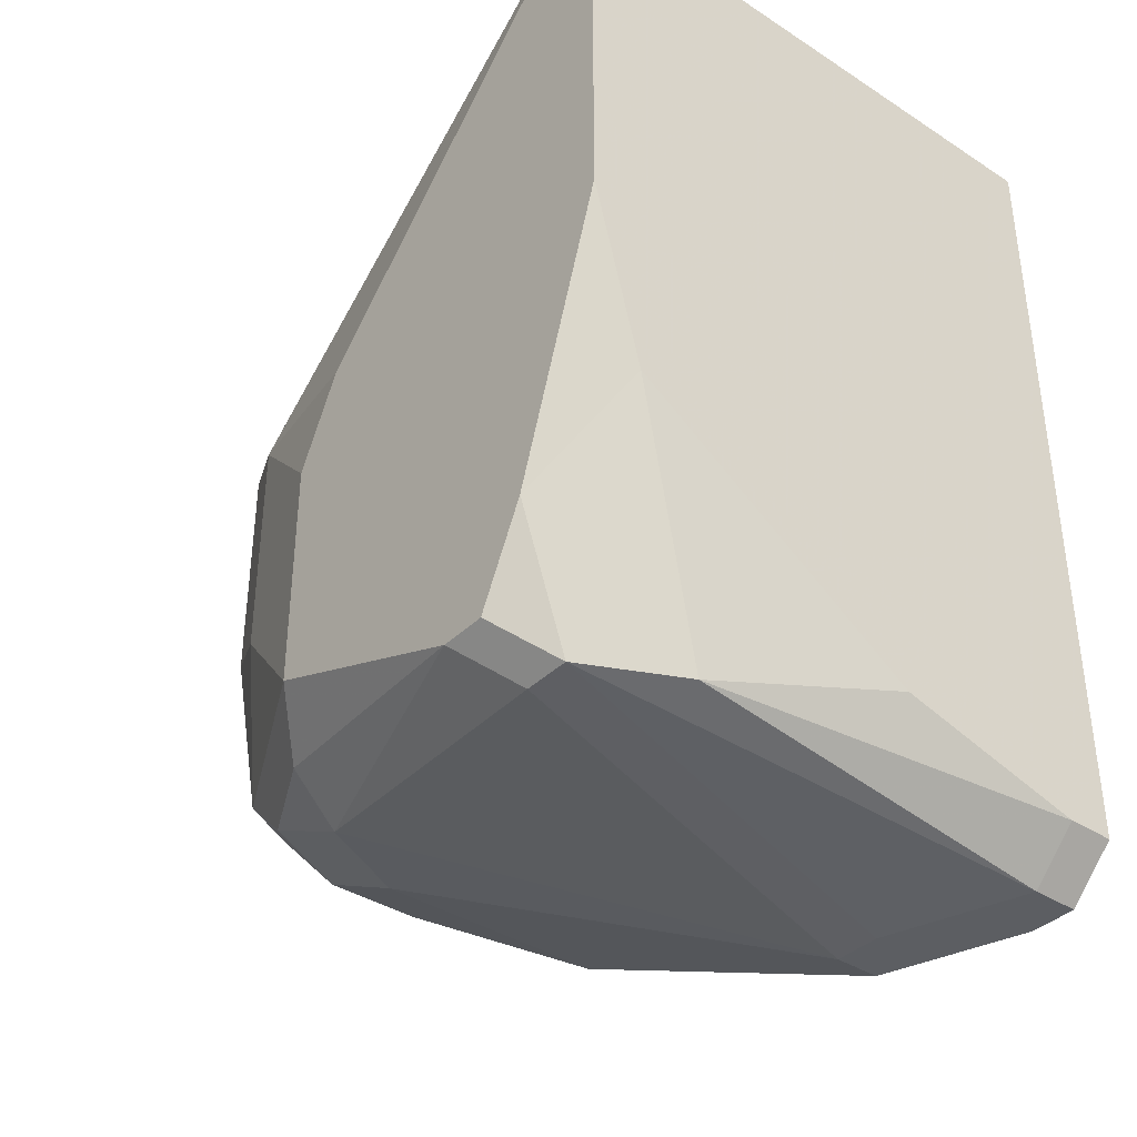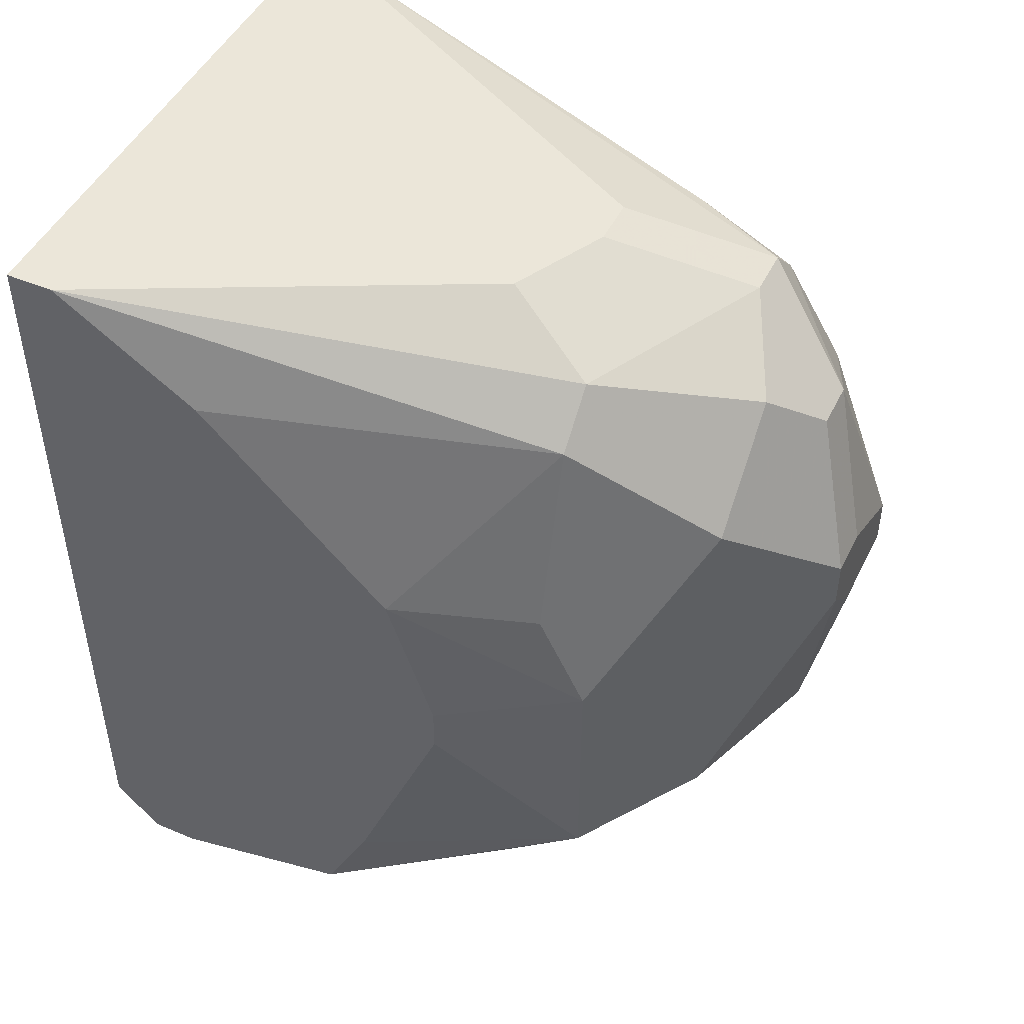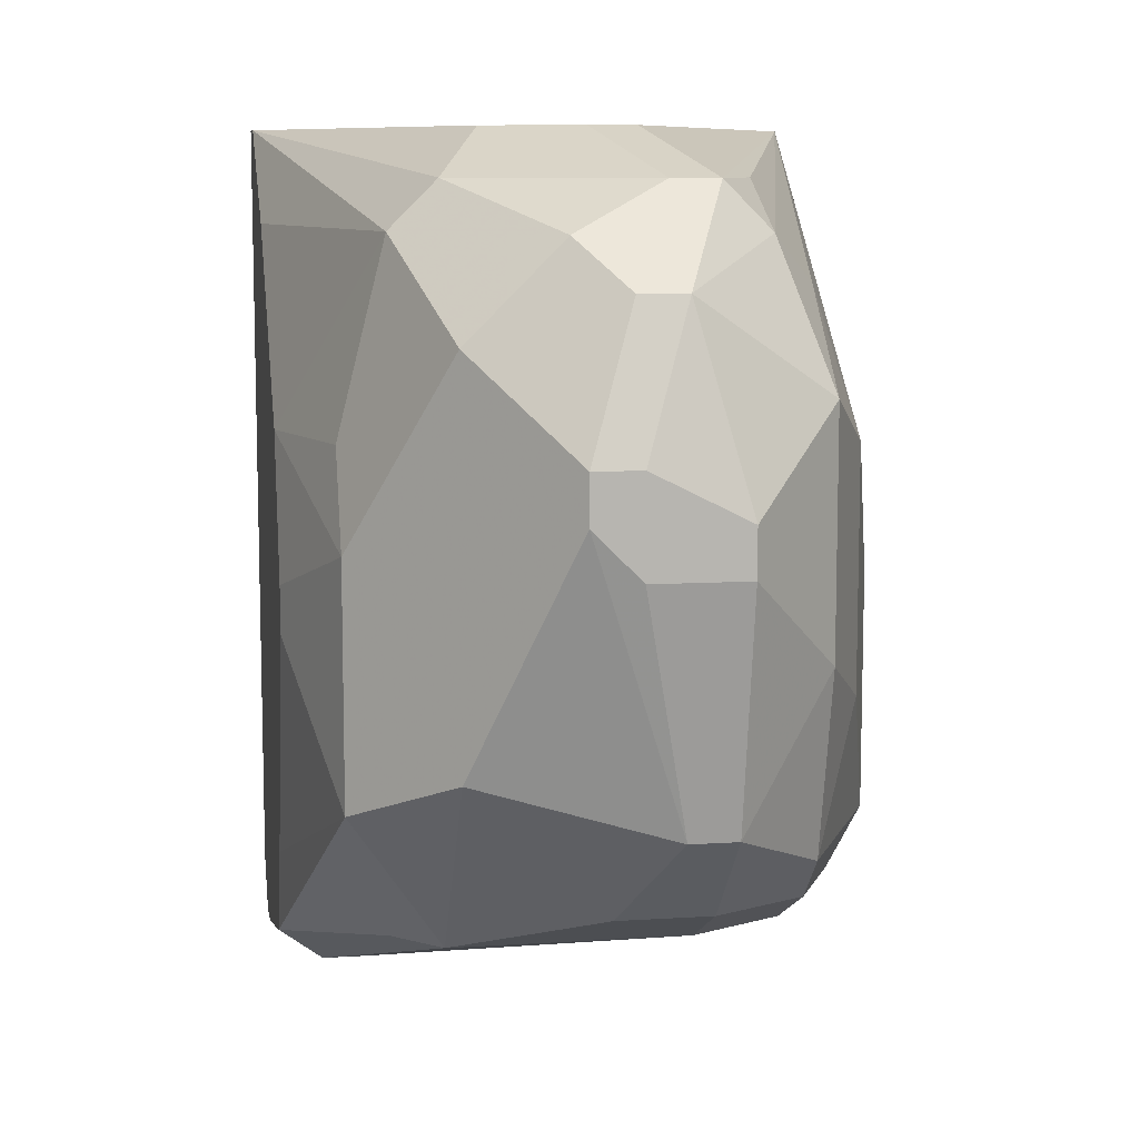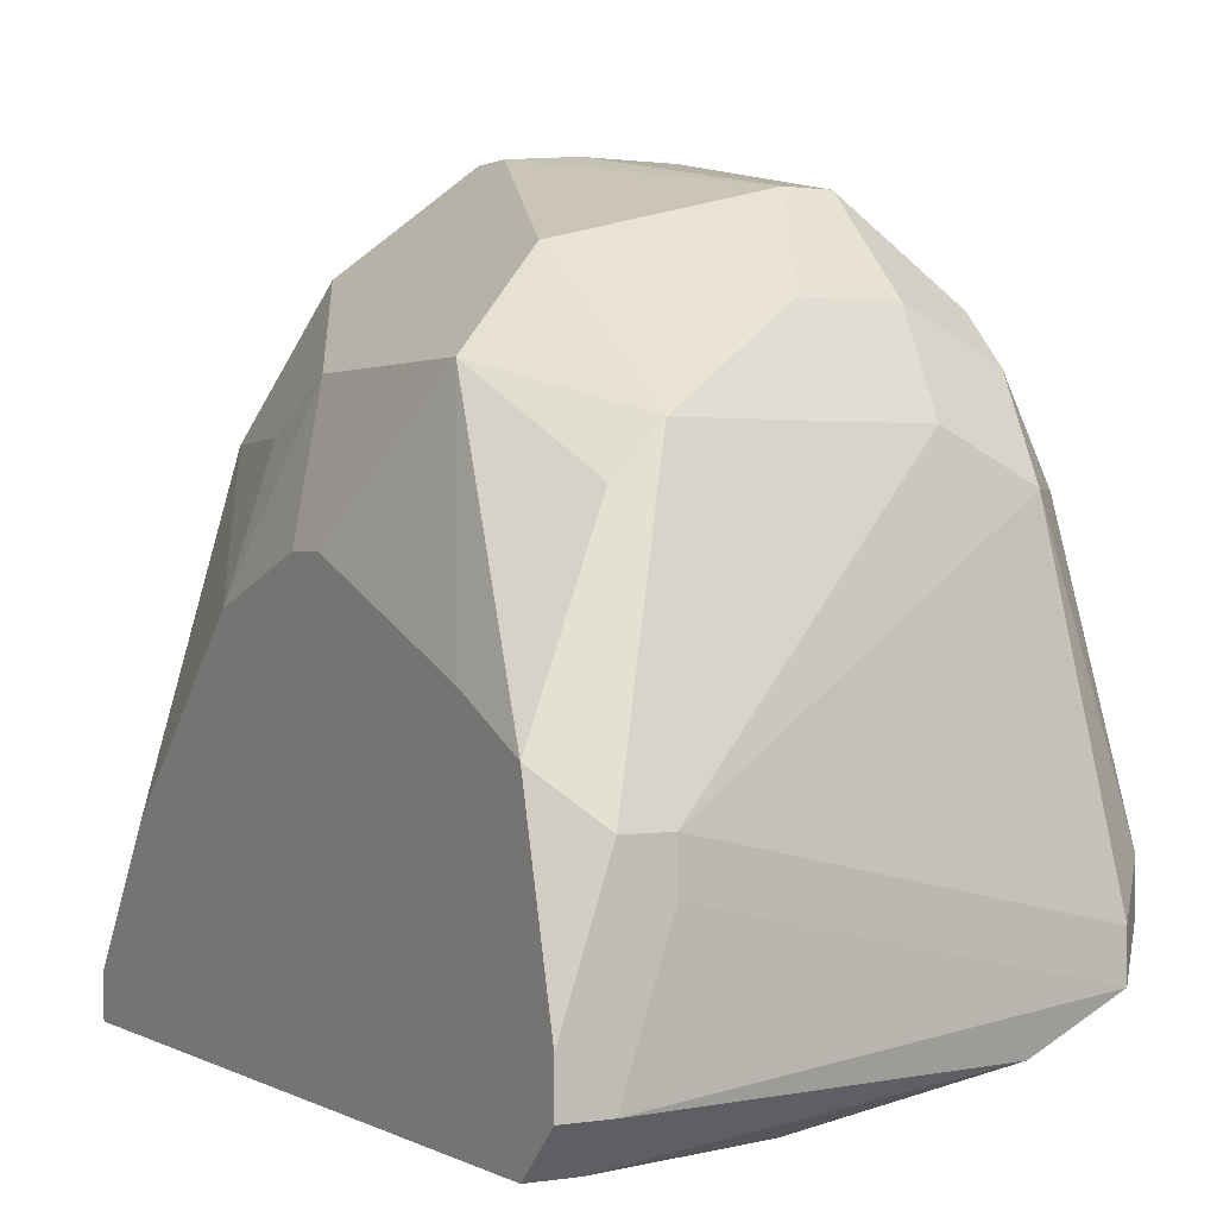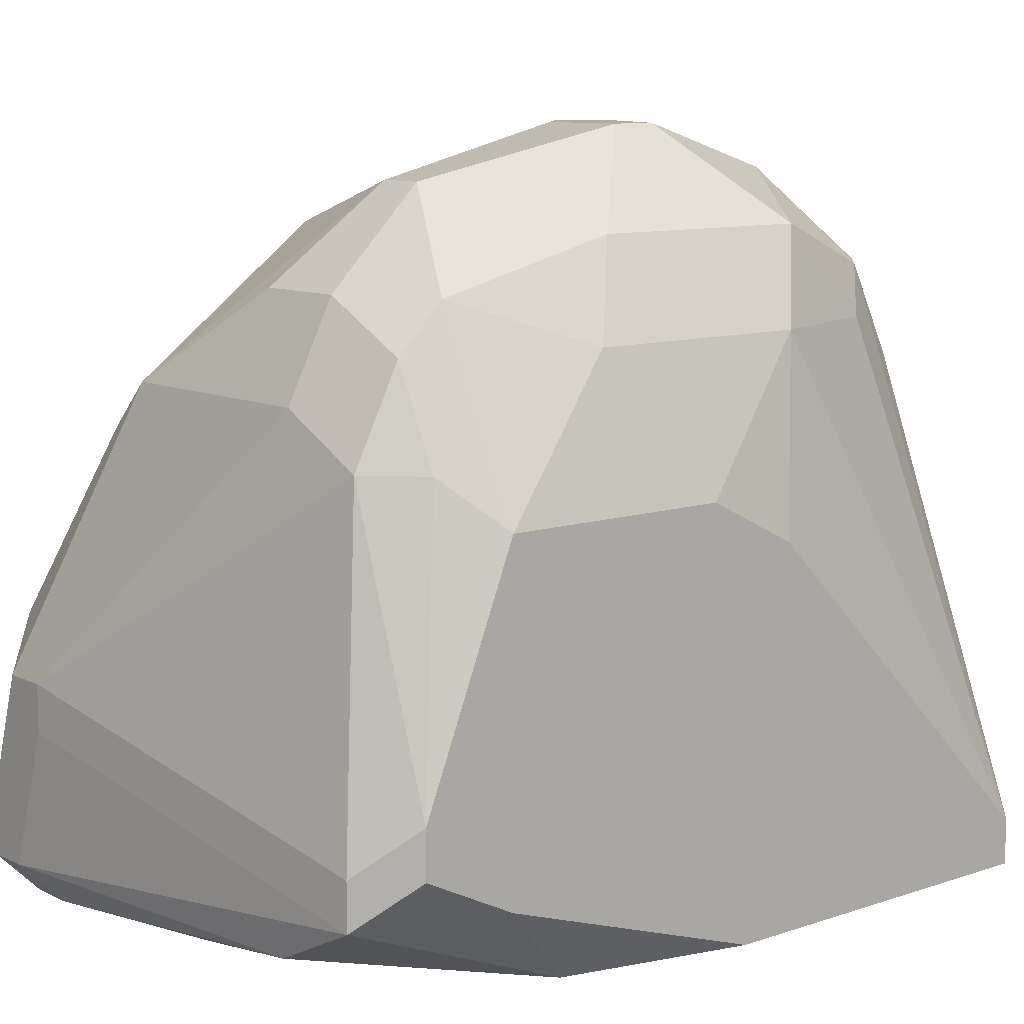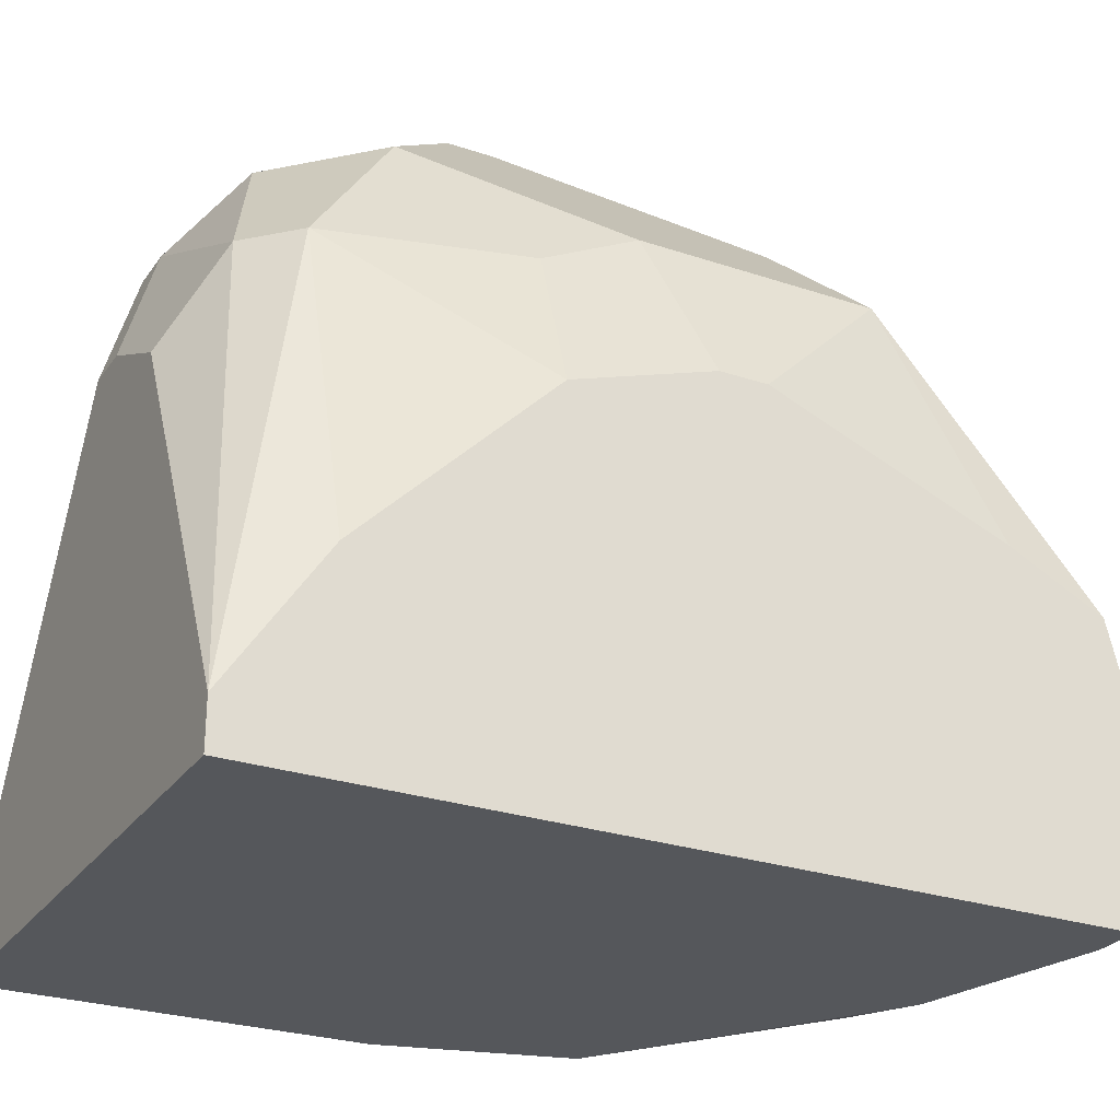
<metadata>
{"format":"obj","ext":"obj","renderer":"f3d","projection":"perspective","resolution":1024,"background":"white","views":[{"elev":-37.9,"azim":140.5,"up":"+Y"},{"elev":47.6,"azim":-64.6,"up":"+Y"},{"elev":9.1,"azim":-9.6,"up":"+Y"},{"elev":1.0,"azim":-29.7,"up":"+Z"},{"elev":10.1,"azim":50.0,"up":"+Z"},{"elev":-26.9,"azim":-117.6,"up":"+Z"}]}
</metadata>
<code>
v 0.00141 -0.03046 0.0841
v 0.003149 -0.03046 0.0841
v 0.02228 0.0008465 0.0841
v 0.02228 0.0008465 0.08236
v 0.00141 -0.03046 0.08584
v 0.02228 -0.01133 0.09628
v 0.02228 -0.01307 0.08236
v 0.02228 -0.01481 0.09802
v 0.00141 -0.02872 0.08236
v 0.003149 -0.02872 0.08236
v 0.02228 -0.0235 0.09802
v 0.02228 -0.0235 0.08584
v 0.02228 -0.02698 0.08932
v 0.02228 -0.02698 0.08758
v 0.02054 -0.009588 0.1032
v 0.02054 -0.01828 0.1032
v 0.02054 -0.02002 0.08236
v 0.02054 -0.02524 0.09976
v 0.02054 -0.02872 0.08758
v 0.02054 -0.02872 0.08584
v 0.00141 -0.02872 0.0928
v 0.0188 -0.004371 0.1032
v 0.0188 -0.007849 0.1067
v 0.0188 -0.01654 0.1067
v 0.0188 -0.0235 0.105
v 0.0188 -0.02524 0.1032
v 0.0188 -0.02698 0.09976
v 0.01706 -0.0008926 0.1015
v 0.01706 -0.002632 0.105
v 0.01706 -0.02872 0.0841
v 0.01358 -0.0008926 0.105
v 0.01532 -0.0008926 0.105
v 0.01532 -0.01133 0.1102
v 0.01532 -0.01307 0.1102
v 0.01532 -0.02176 0.1085
v 0.01358 -0.02176 0.1085
v 0.01532 -0.02524 0.105
v 0.01532 -0.02698 0.1015
v 0.01184 0.0008465 0.09976
v 0.01358 0.0008465 0.09976
v 0.01184 -0.004371 0.1085
v 0.01358 -0.004371 0.1085
v 0.01184 -0.01307 0.1102
v 0.01184 -0.02524 0.105
v 0.00141 -0.02524 0.09454
v 0.01011 -0.002632 0.1067
v 0.01011 -0.009588 0.1102
v 0.01184 -0.009588 0.1102
v 0.01011 -0.01133 0.1102
v 0.008367 0.0008465 0.09802
v 0.01011 -0.02698 0.08236
v 0.006627 -0.0008926 0.1015
v 0.006627 -0.00611 0.1067
v 0.006627 -0.02002 0.1067
v 0.006627 -0.02698 0.1015
v 0.004888 -0.002632 0.1015
v 0.004888 -0.02698 0.09976
v 0.003149 -0.009588 0.1015
v 0.003149 -0.01307 0.1032
v 0.003149 -0.02176 0.1032
v 0.004888 -0.03046 0.09106
v 0.003149 -0.03046 0.09106
v 0.004888 -0.03046 0.08932
v 0.00141 0.0008465 0.0841
v 0.00141 0.0008465 0.08236
v 0.00141 -0.002632 0.08932
v 0.00141 -0.009588 0.09628
v 0.00141 -0.01481 0.09802
v 0.00141 -0.01654 0.09802
f 27 61 19
f 27 19 13
f 56 53 46
f 68 69 60
f 68 60 59
f 68 59 67
f 6 3 15
f 6 15 8
f 42 33 23
f 20 14 13
f 20 13 19
f 20 19 61
f 20 61 63
f 20 63 2
f 20 2 30
f 52 56 46
f 66 67 56
f 58 56 67
f 58 67 59
f 58 59 53
f 58 53 56
f 55 54 60
f 45 60 69
f 45 21 60
f 11 8 15
f 11 15 16
f 22 23 15
f 22 15 3
f 29 42 23
f 29 23 22
f 29 22 3
f 29 3 28
f 47 46 53
f 47 53 59
f 47 59 60
f 47 60 54
f 47 54 49
f 10 51 30
f 10 30 2
f 10 2 1
f 10 1 9
f 12 7 4
f 12 4 3
f 12 3 6
f 12 6 8
f 12 8 11
f 12 11 13
f 12 13 14
f 12 14 20
f 64 52 50
f 64 50 39
f 64 39 40
f 64 40 3
f 64 3 4
f 64 4 65
f 64 66 56
f 64 56 52
f 57 55 60
f 57 60 21
f 57 21 62
f 57 62 55
f 38 55 62
f 38 62 61
f 38 61 27
f 36 35 34
f 36 34 43
f 36 43 49
f 36 49 54
f 36 54 55
f 25 11 16
f 18 11 25
f 18 25 26
f 18 26 27
f 18 27 13
f 18 13 11
f 32 29 28
f 32 28 3
f 32 3 40
f 32 42 29
f 41 46 47
f 48 47 49
f 48 49 43
f 48 43 34
f 48 34 33
f 48 33 42
f 48 42 41
f 48 41 47
f 5 1 2
f 5 2 63
f 5 63 61
f 5 61 62
f 5 62 21
f 5 21 45
f 5 45 69
f 5 69 68
f 5 68 67
f 5 67 66
f 5 66 64
f 5 64 65
f 5 65 9
f 5 9 1
f 17 30 51
f 17 51 10
f 17 10 9
f 17 9 65
f 17 65 4
f 17 4 7
f 17 7 12
f 17 12 20
f 17 20 30
f 44 36 55
f 24 25 16
f 24 16 15
f 24 15 23
f 24 23 33
f 24 33 34
f 24 34 35
f 24 35 25
f 31 32 40
f 31 40 39
f 31 39 50
f 31 50 52
f 31 52 46
f 31 46 41
f 31 41 42
f 31 42 32
f 37 44 55
f 37 55 38
f 37 38 27
f 37 27 26
f 37 26 25
f 37 25 35
f 37 35 36
f 37 36 44

</code>
